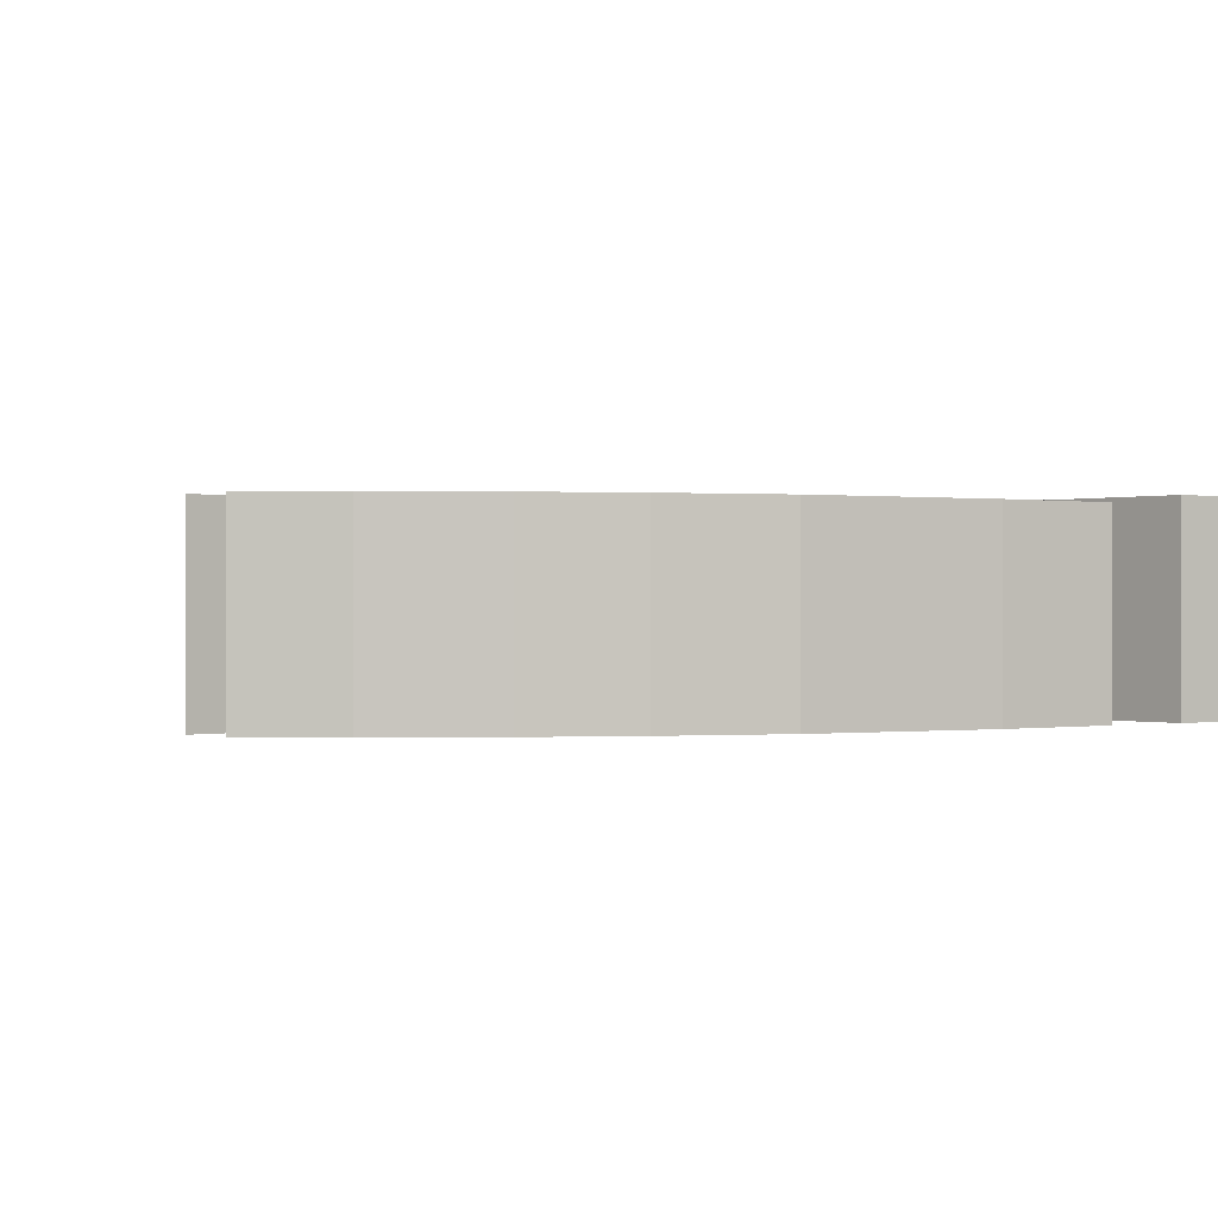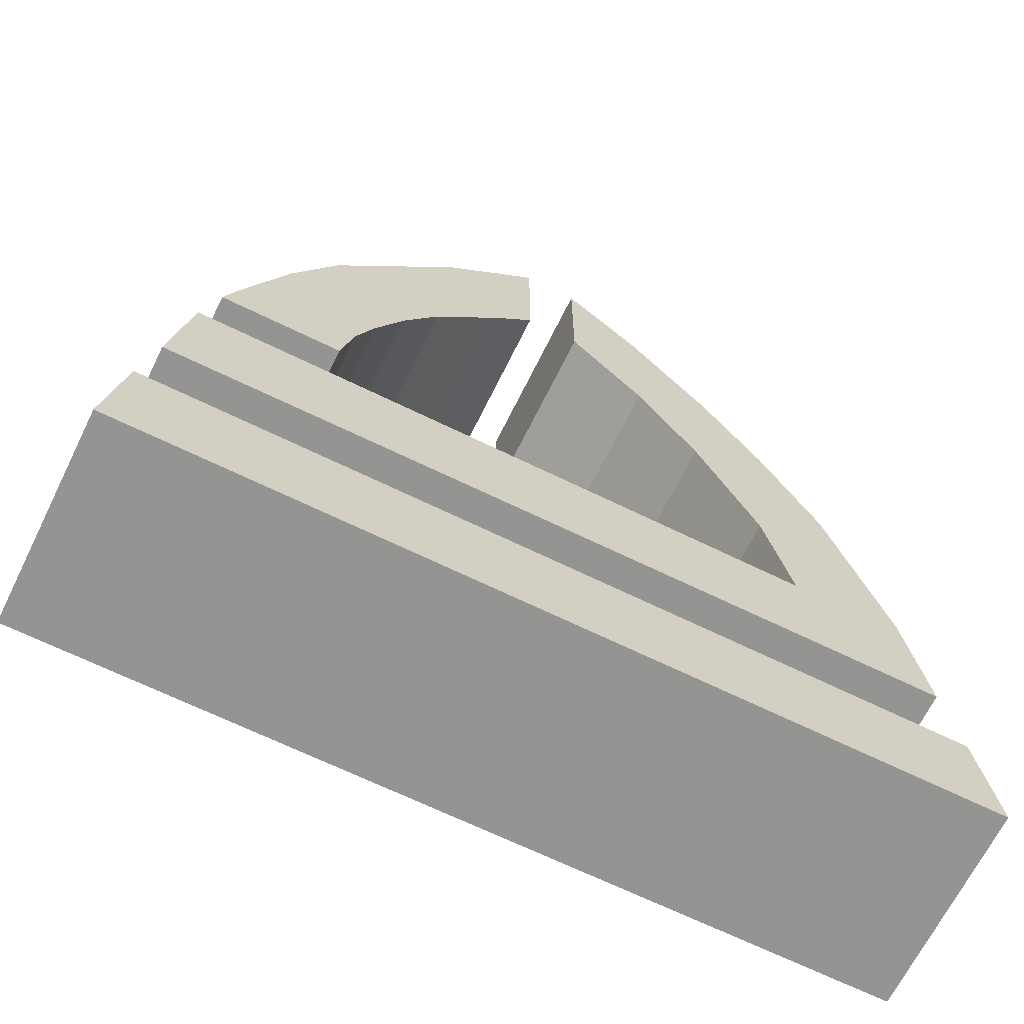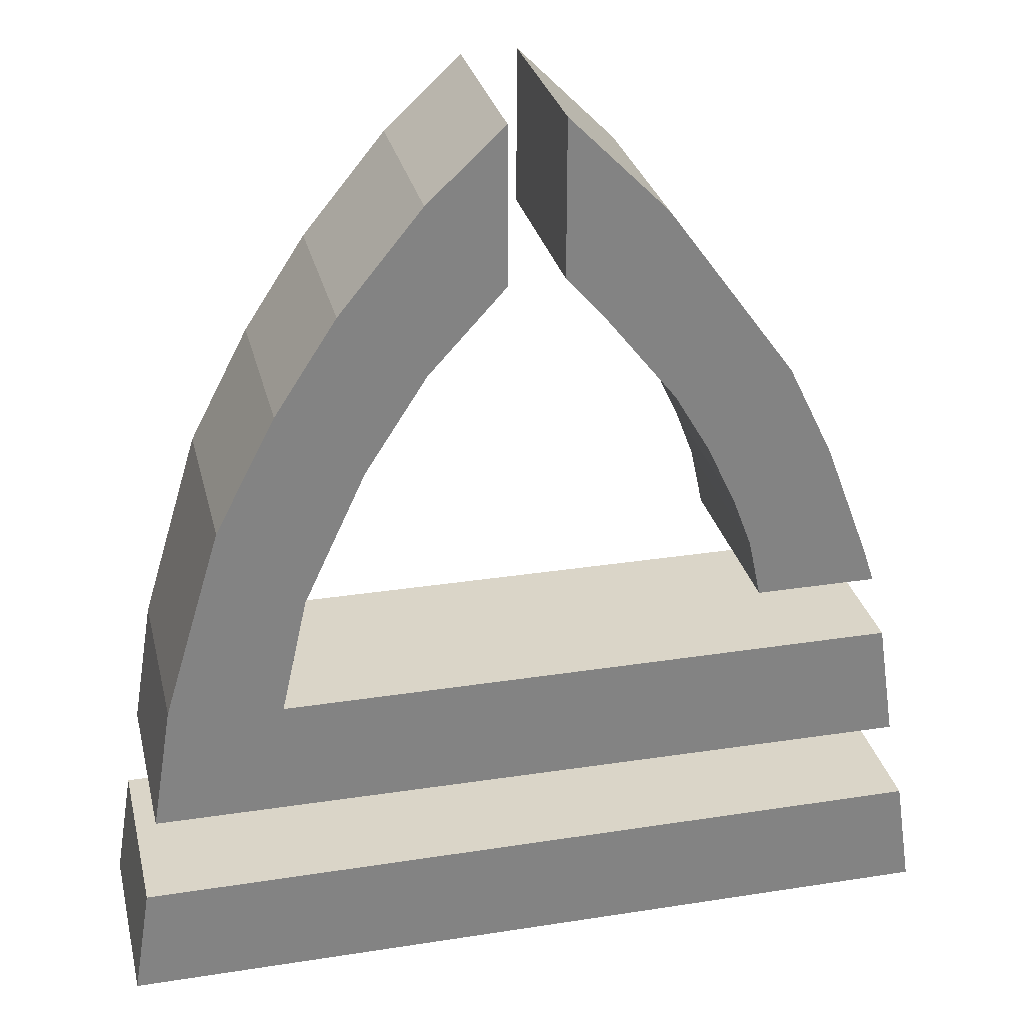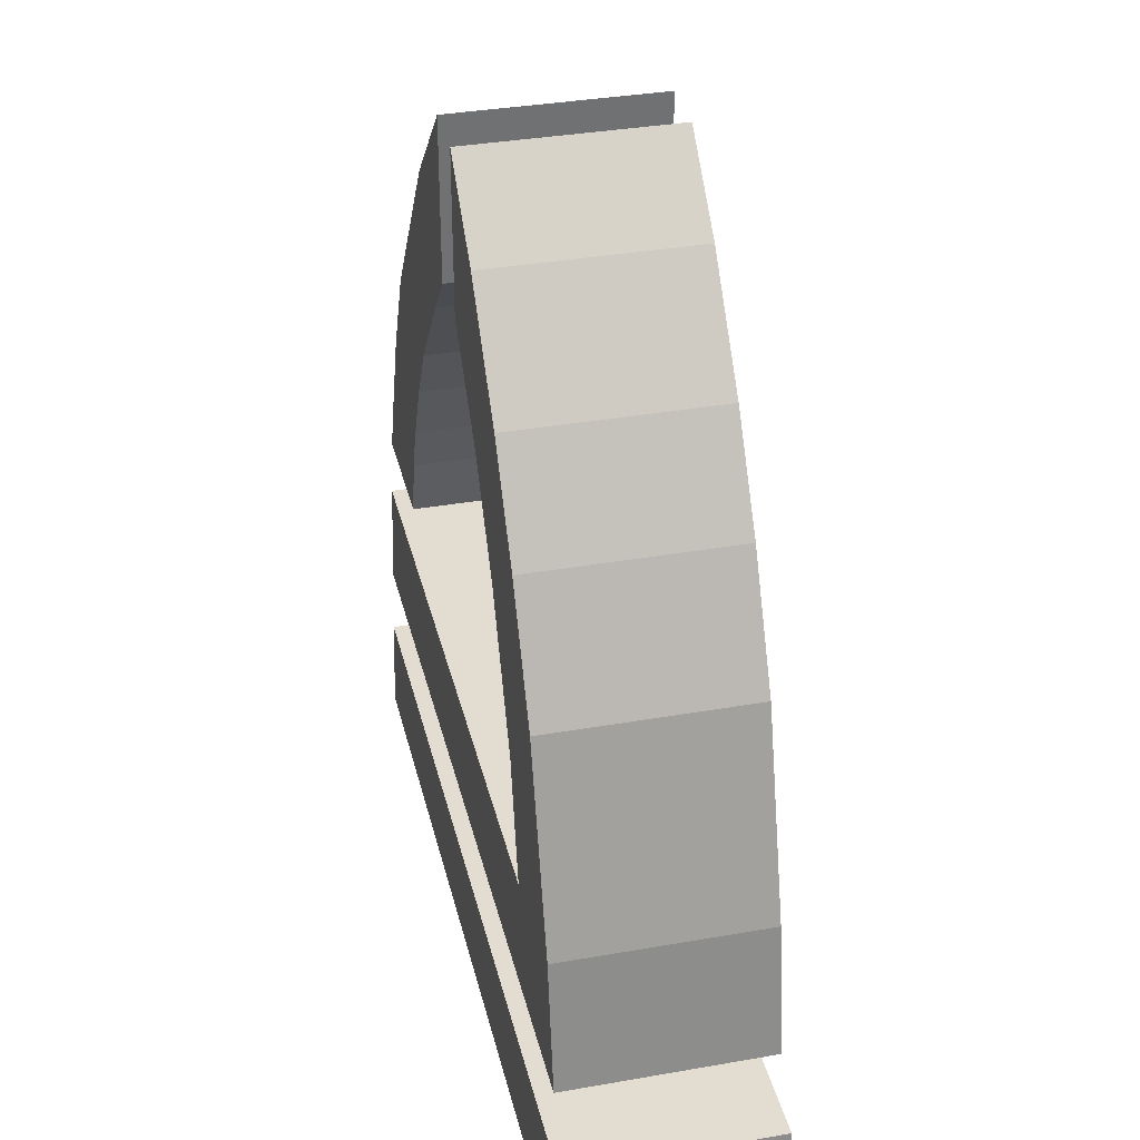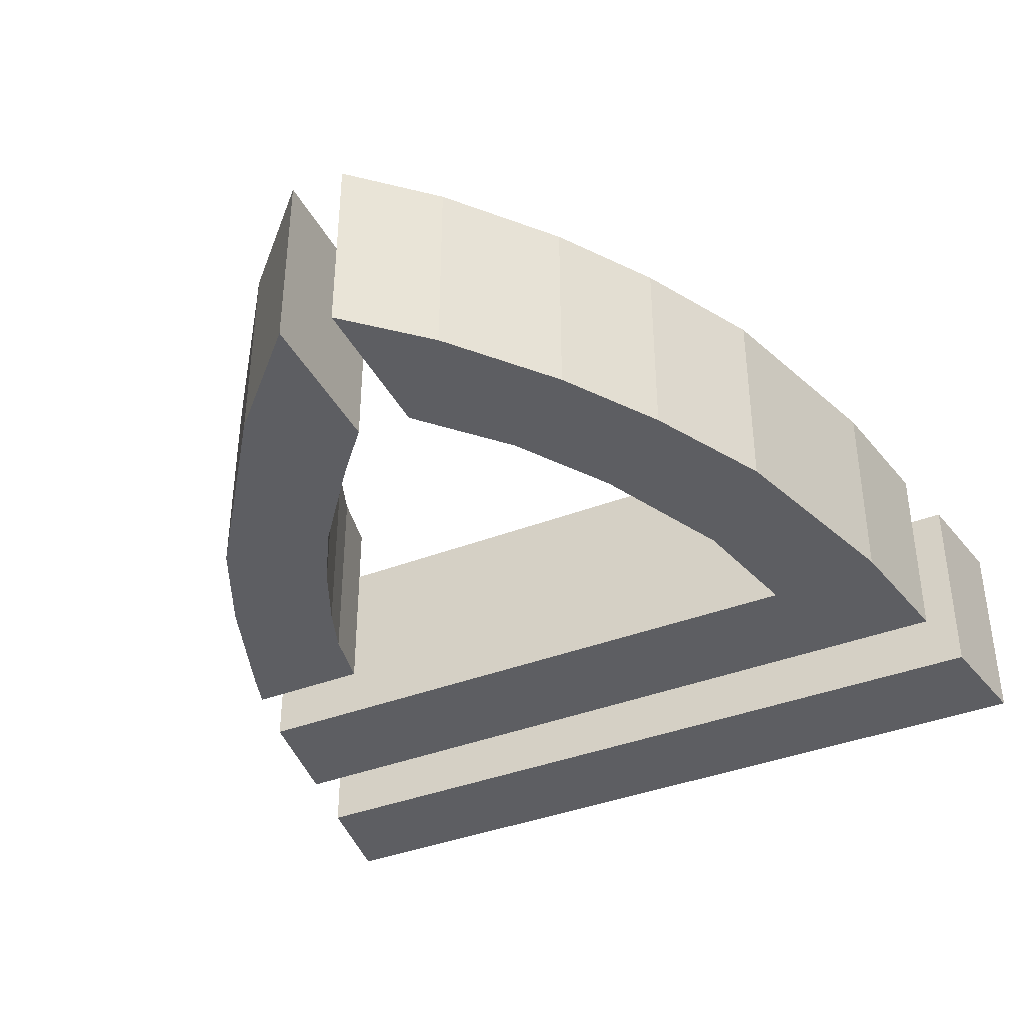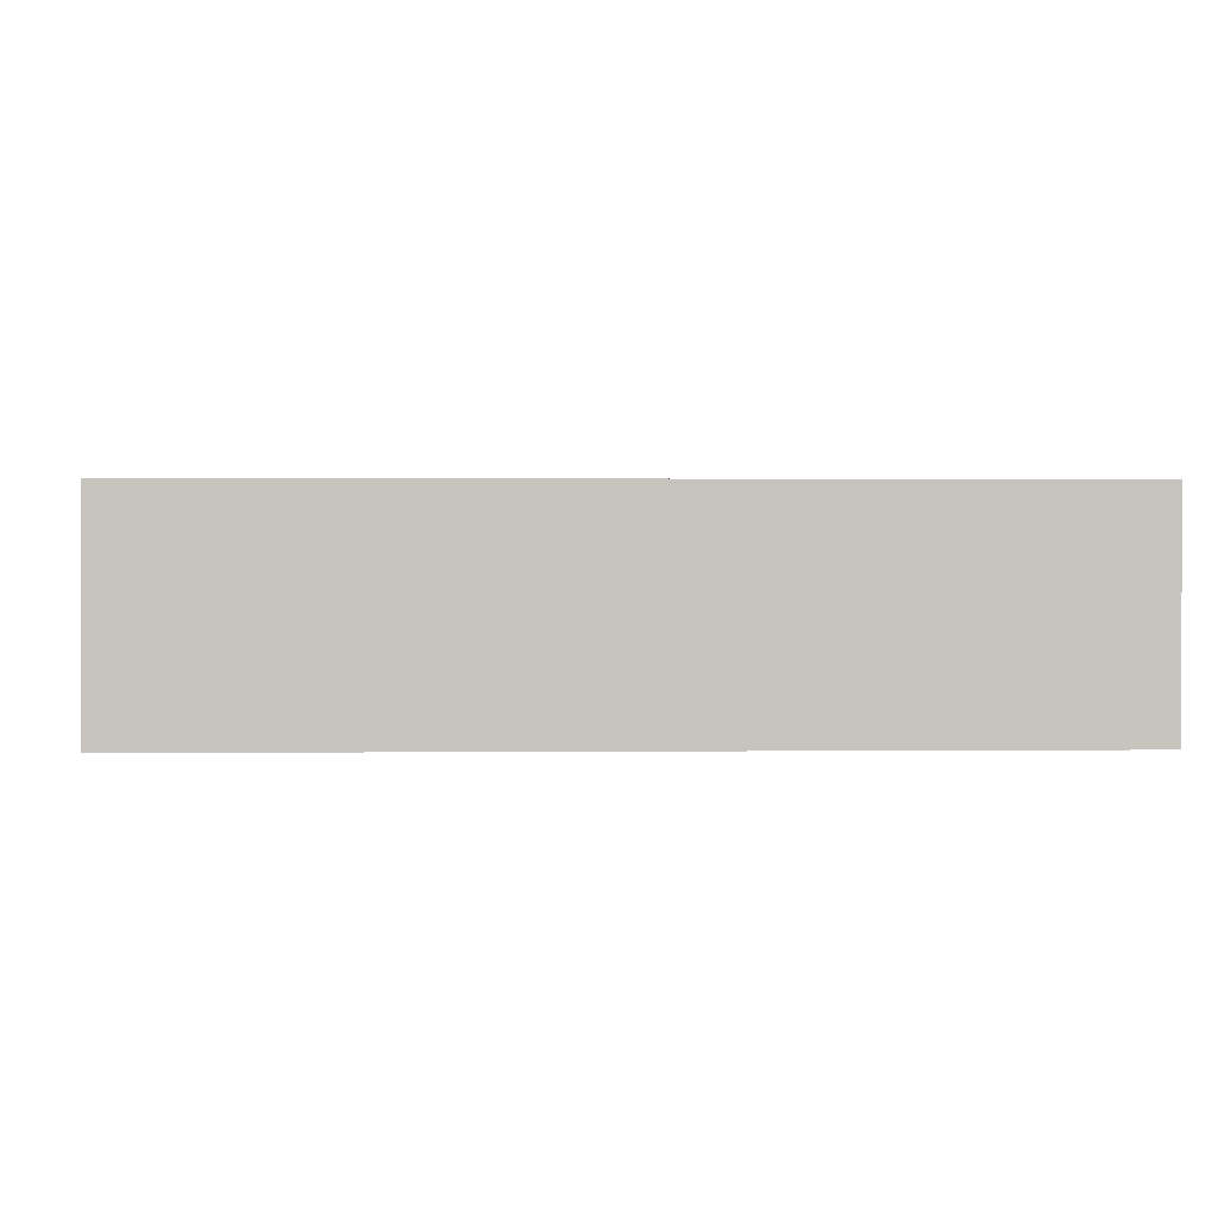
<metadata>
{"format":"obj","ext":"obj","renderer":"f3d","projection":"perspective","resolution":1024,"background":"white","views":[{"elev":0.0,"azim":47.3,"up":"+Y"},{"elev":-67.0,"azim":-26.2,"up":"+Z"},{"elev":29.1,"azim":166.9,"up":"+Z"},{"elev":35.3,"azim":76.9,"up":"+Z"},{"elev":-39.3,"azim":25.5,"up":"+Y"},{"elev":0.6,"azim":177.3,"up":"+Y"}]}
</metadata>
<code>
v  0.9389 -3.158e-16 -0.8249
v  0.06465 -3.158e-16 -0.6901
v  0.04375 -3.158e-16 -0.8286
v  0.7847 -3.158e-16 -0.6901
v  0.847 -3.158e-16 -0.454
v  0.9147 -3.158e-16 -0.6769
v  0.7776 -3.158e-16 -0.3211
v  0.7693 -3.158e-16 -0.6218
v  0.7065 -3.158e-16 -0.2122
v  0.7243 -3.158e-16 -0.4901
v  0.754 -3.158e-16 -0.5535
v  0.6111 -3.158e-16 -0.09643
v  0.6112 -3.158e-16 -0.2905
v  0.682 -3.158e-16 -0.3995
v  0.523 -3.158e-16 -0.01496
v  0.523 -3.158e-16 -0.195
v  0.847 0.23 -0.454
v  0.9147 0.23 -0.6769
v  0.7776 0.23 -0.3211
v  0.7065 0.23 -0.2122
v  0.6111 0.23 -0.09643
v  0.523 0.23 -0.01496
v  0.523 0.23 -0.195
v  0.6112 0.23 -0.2905
v  0.682 0.23 -0.3995
v  0.7243 0.23 -0.4901
v  0.754 0.23 -0.5535
v  0.7693 0.23 -0.6218
v  0.7847 0.23 -0.6901
v  0.06465 0.23 -0.6901
v  0.04375 0.23 -0.8286
v  0.9389 0.23 -0.8249
v  0.2229 -3.158e-16 -0.6129
v  0.09641 -3.158e-16 -0.5723
v  0.08287 -3.158e-16 -0.6129
v  0.1477 -3.158e-16 -0.436
v  0.2001 -3.158e-16 -0.328
v  0.2882 -3.158e-16 -0.2066
v  0.2375 -3.158e-16 -0.5444
v  0.2586 -3.158e-16 -0.4882
v  0.2924 -3.158e-16 -0.4157
v  0.347 -3.158e-16 -0.1257
v  0.3329 -3.158e-16 -0.3467
v  0.4135 -3.158e-16 -0.2447
v  0.4598 -3.158e-16 -0.0122
v  0.4598 -3.158e-16 -0.1922
v  0.09641 0.23 -0.5723
v  0.1477 0.23 -0.436
v  0.08287 0.23 -0.6129
v  0.2229 0.23 -0.6129
v  0.2375 0.23 -0.5444
v  0.2586 0.23 -0.4882
v  0.2924 0.23 -0.4157
v  0.3329 0.23 -0.3467
v  0.4135 0.23 -0.2447
v  0.4598 0.23 -0.1922
v  0.4598 0.23 -0.0122
v  0.347 0.23 -0.1257
v  0.2882 0.23 -0.2066
v  0.2001 0.23 -0.328
v  0.9779 -3.158e-16 -1.049
v  0.02723 -4.034e-16 -0.9207
v  0.007897 -3.158e-16 -1.049
v  0.9572 -4.034e-16 -0.9207
v  0.007897 0.24 -1.049
v  0.02723 0.24 -0.9207
v  0.9779 0.24 -1.049
v  0.9572 0.24 -0.9207
g SketchUp
f 1 2 3
f 2 1 4
f 4 1 5
f 5 1 6
f 7 8 4
f 7 4 5
f 9 10 7
f 7 10 11
f 7 11 8
f 12 13 9
f 9 13 14
f 9 14 10
f 15 13 12
f 13 15 16
f 6 17 5
f 17 6 18
f 5 19 7
f 19 5 17
f 7 20 9
f 20 7 19
f 9 21 12
f 21 9 20
f 21 15 12
f 15 21 22
f 23 15 22
f 15 23 16
f 24 16 23
f 16 24 13
f 25 13 24
f 13 25 14
f 26 14 25
f 14 26 10
f 27 10 26
f 10 27 11
f 28 11 27
f 11 28 8
f 29 8 28
f 8 29 4
f 29 2 4
f 2 29 30
f 31 2 30
f 2 31 3
f 31 1 3
f 1 31 32
f 1 18 6
f 18 1 32
f 21 23 22
f 23 21 24
f 24 21 20
f 24 20 25
f 25 20 26
f 26 20 19
f 26 19 27
f 27 19 28
f 28 19 29
f 29 19 17
f 32 30 29
f 32 29 17
f 32 17 18
f 30 32 31
f 33 34 35
f 34 33 36
f 36 33 37
f 37 33 38
f 38 33 39
f 38 39 40
f 38 40 41
f 38 41 42
f 42 41 43
f 42 43 44
f 42 44 45
f 45 44 46
f 47 36 48
f 36 47 34
f 49 34 47
f 34 49 35
f 49 33 35
f 33 49 50
f 33 51 39
f 51 33 50
f 39 52 40
f 52 39 51
f 40 53 41
f 53 40 52
f 41 54 43
f 54 41 53
f 43 55 44
f 55 43 54
f 44 56 46
f 56 44 55
f 46 57 45
f 57 46 56
f 58 45 57
f 45 58 42
f 59 42 58
f 42 59 38
f 60 38 59
f 38 60 37
f 48 37 60
f 37 48 36
f 47 50 49
f 50 47 48
f 50 48 60
f 50 60 59
f 50 59 51
f 51 59 52
f 52 59 53
f 53 59 58
f 53 58 54
f 54 58 55
f 55 58 57
f 55 57 56
f 61 62 63
f 62 61 64
f 65 62 66
f 62 65 63
f 65 61 63
f 61 65 67
f 61 68 64
f 68 61 67
f 68 62 64
f 62 68 66
f 66 67 65
f 67 66 68

</code>
